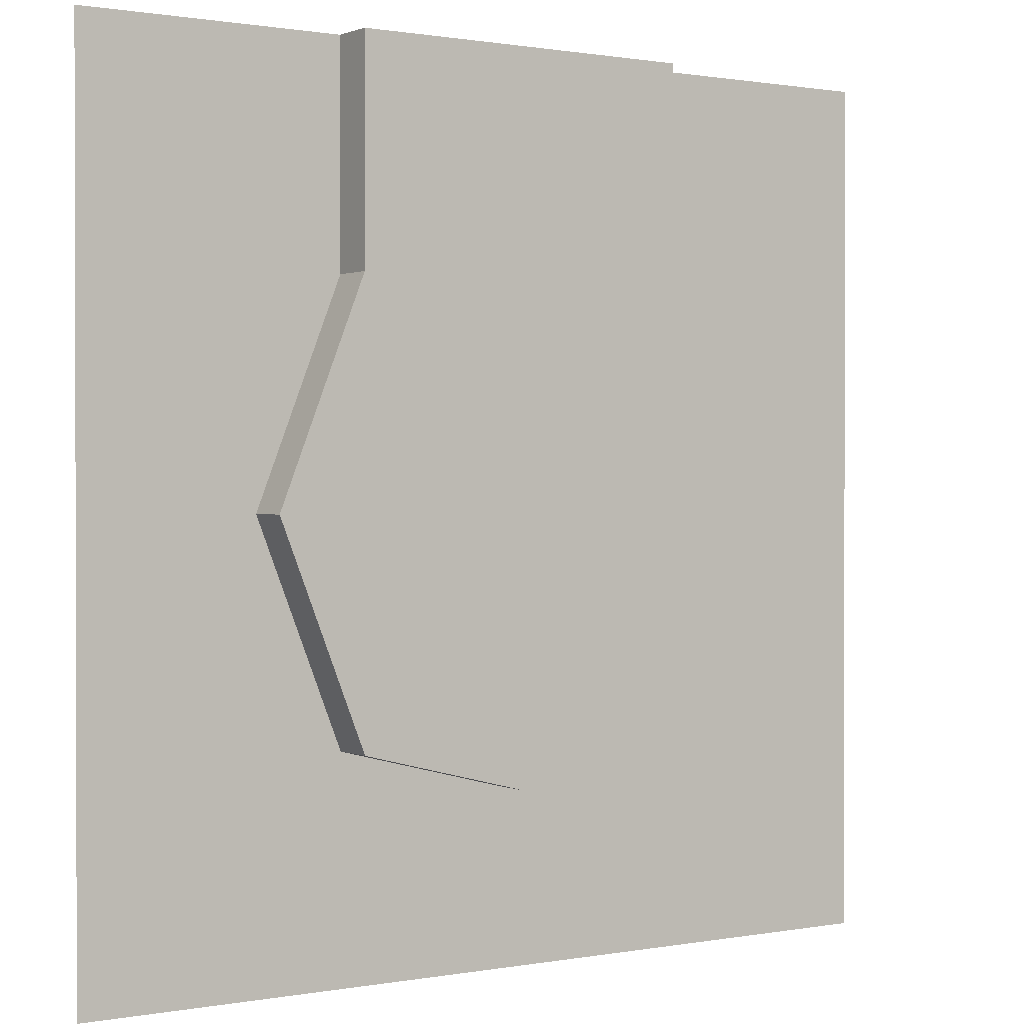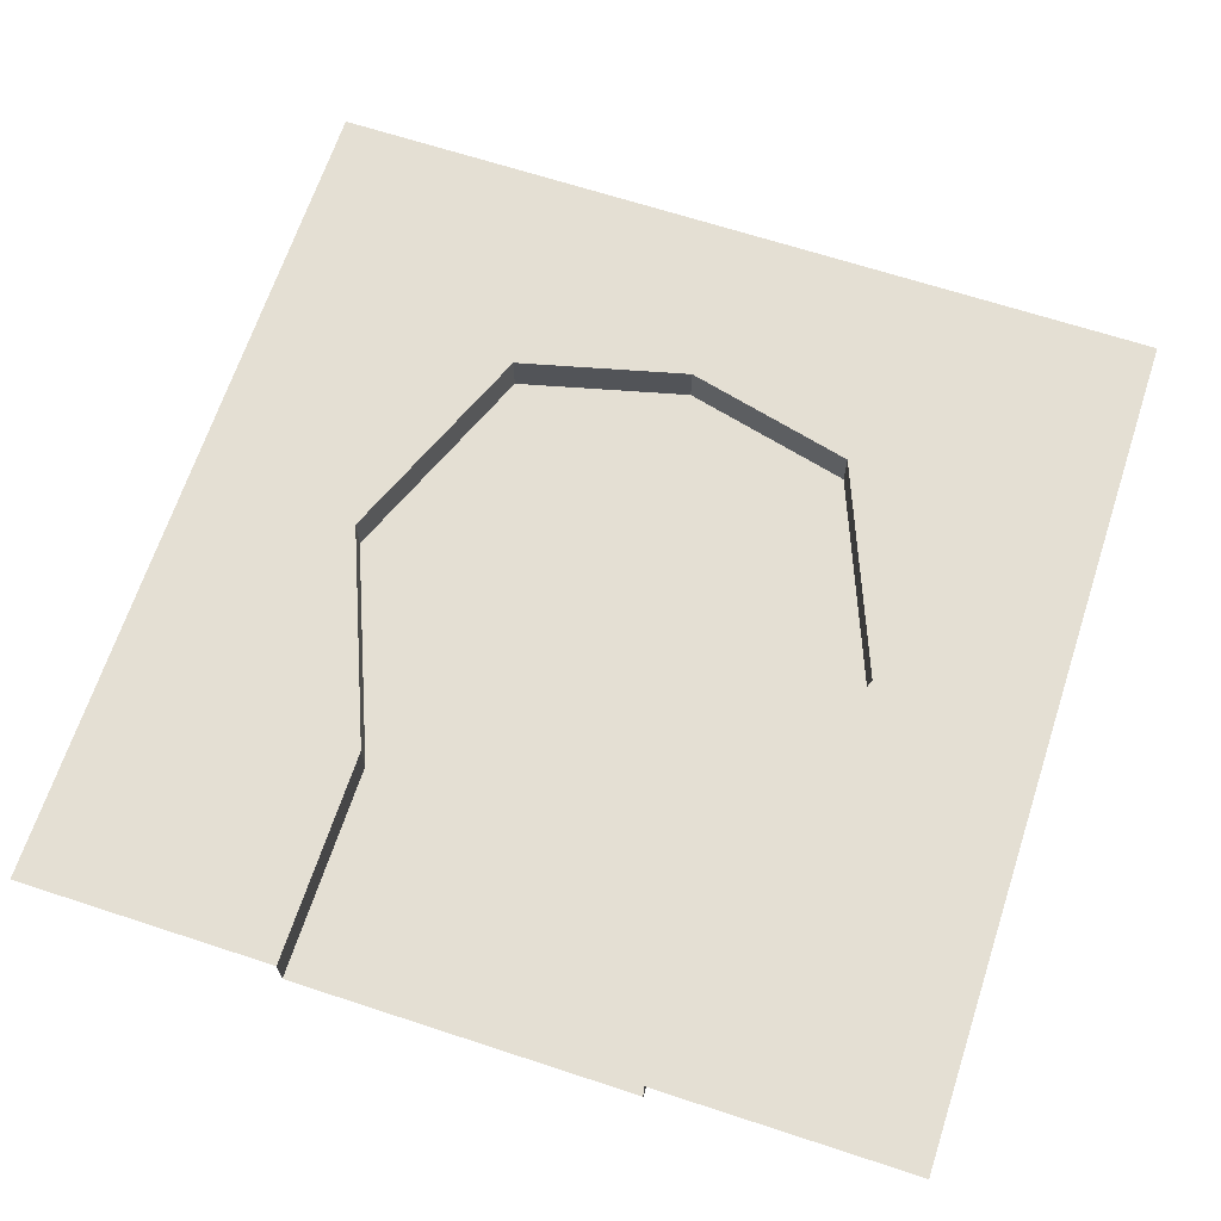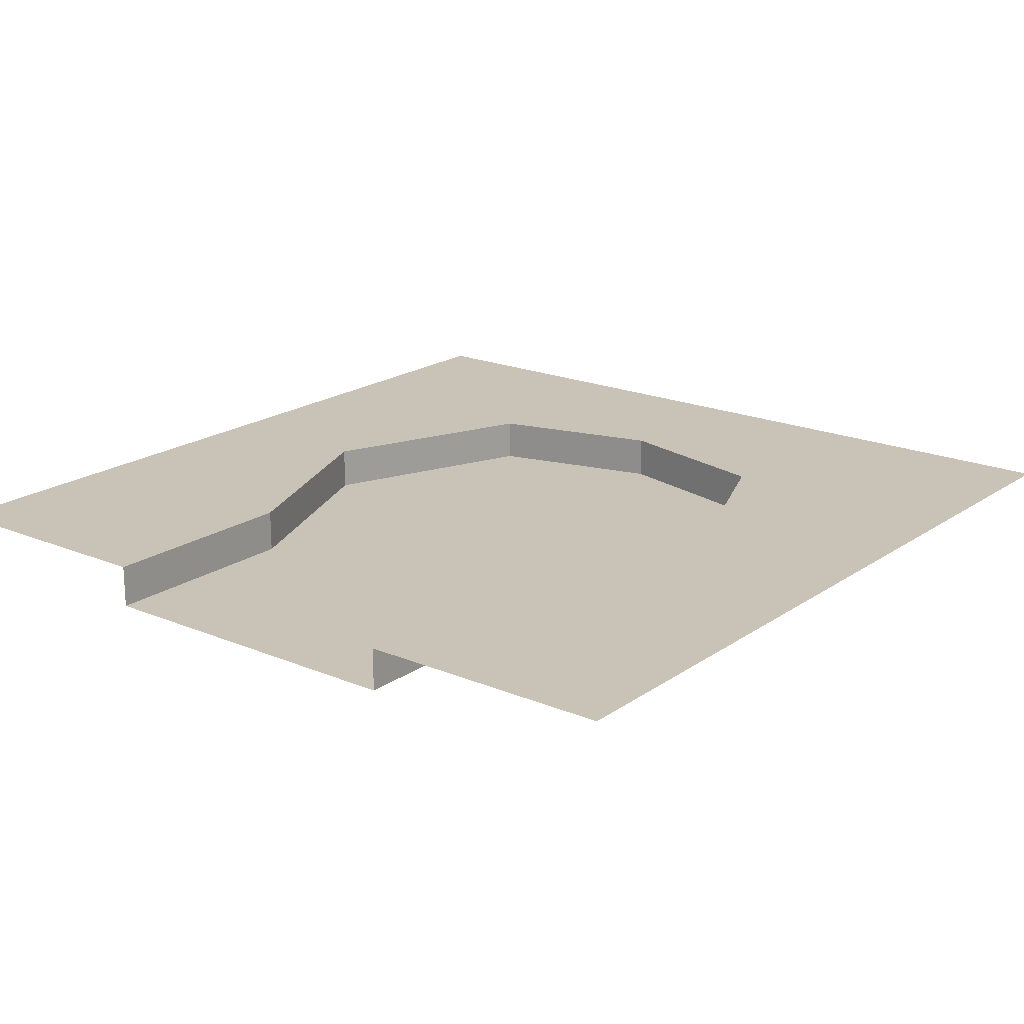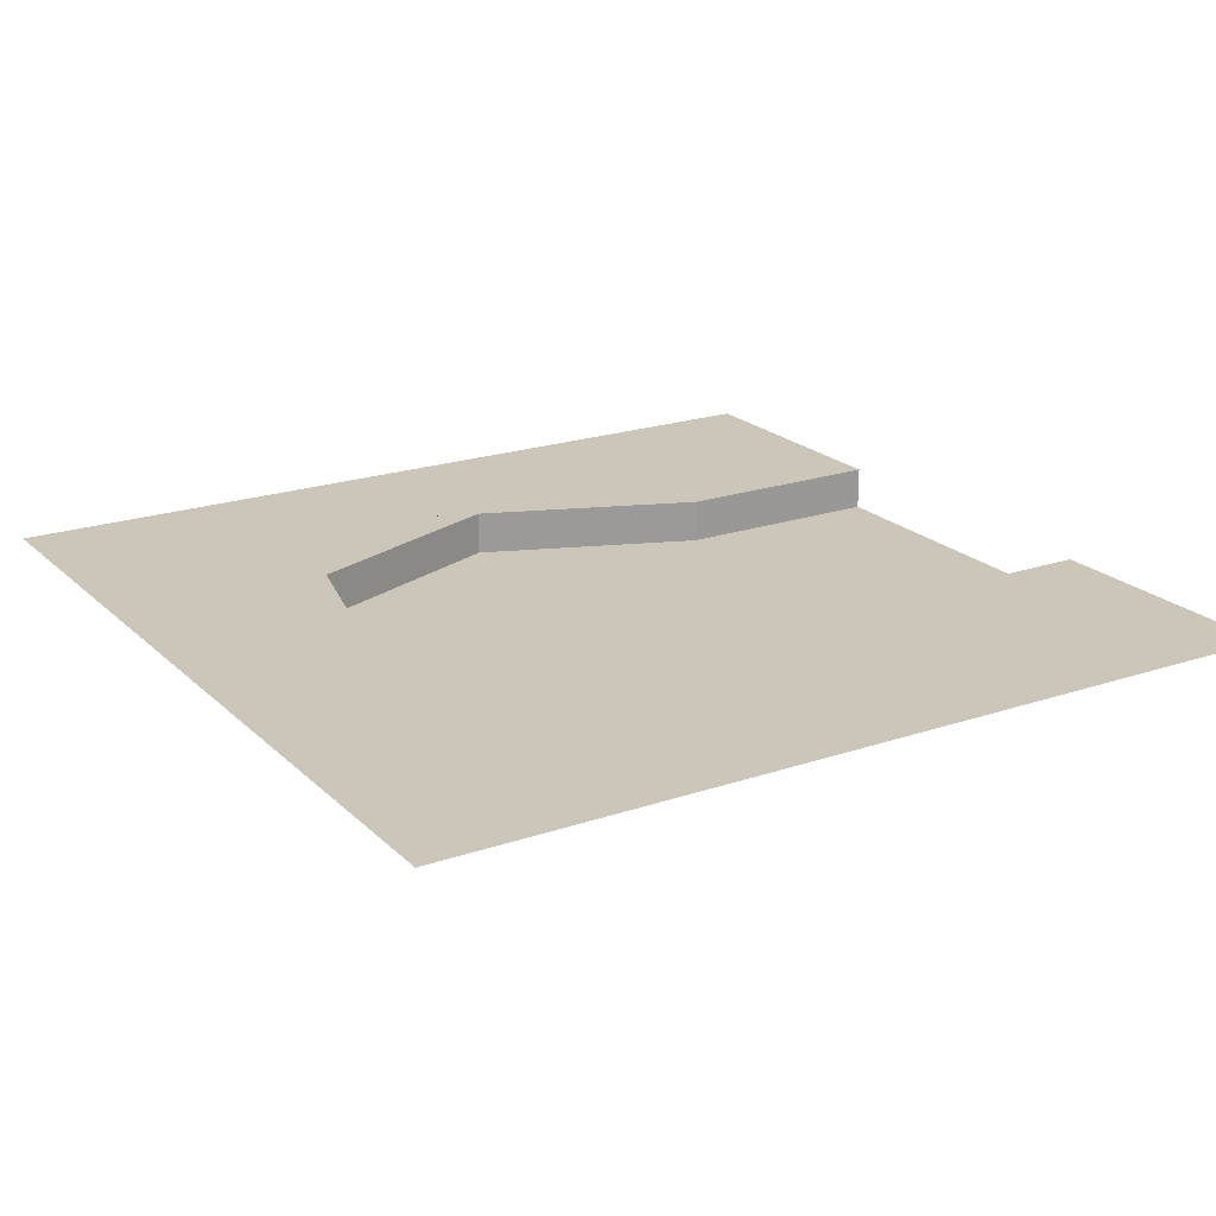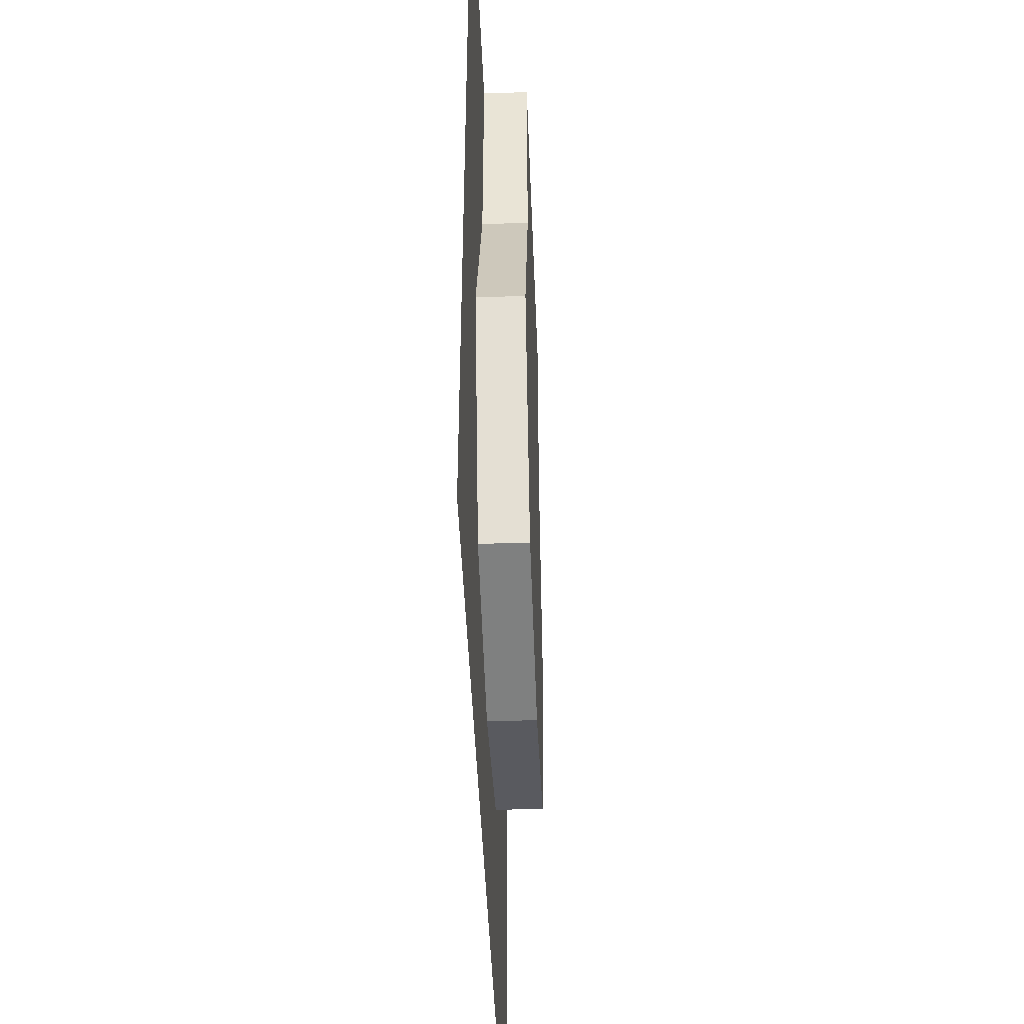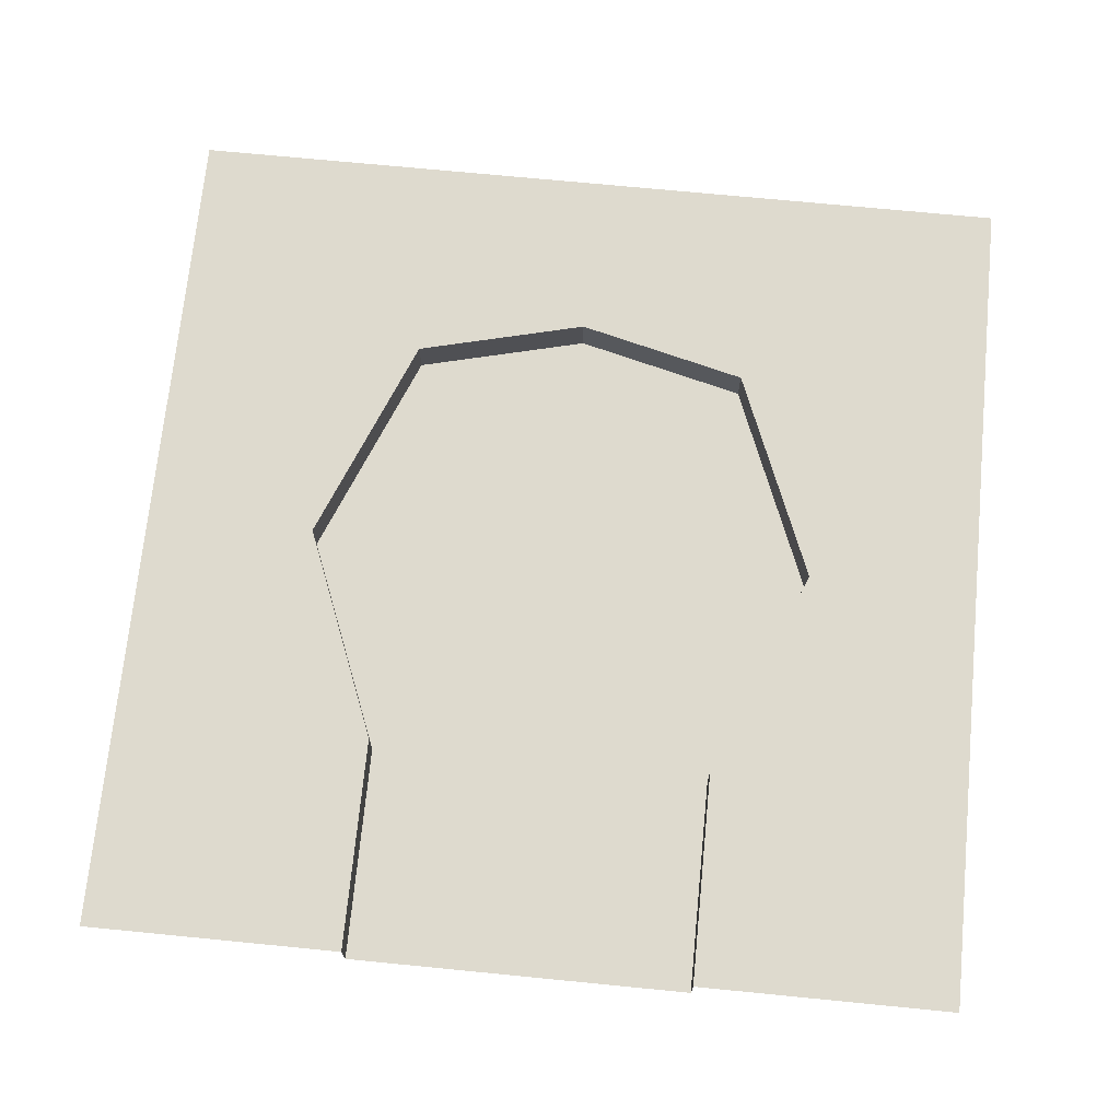
<metadata>
{"format":"obj","ext":"obj","renderer":"f3d","projection":"perspective","resolution":1024,"background":"white","views":[{"elev":0.8,"azim":-34.1,"up":"+Z"},{"elev":66.6,"azim":18.2,"up":"+Y"},{"elev":19.4,"azim":38.1,"up":"+Y"},{"elev":20.8,"azim":-121.6,"up":"+Y"},{"elev":-46.0,"azim":-87.8,"up":"+Z"},{"elev":71.1,"azim":5.6,"up":"+Y"}]}
</metadata>
<code>
o river.start_Cube.005
v -4 0 -5
v -2.6 0 -5
v -3.4 0 -5
v -3 0 -6.6
v -4 0 -7
v -2.6 -0.1 -5
v -3.4 -0.1 -5
v -2.4 0 -6
v -3.6 0 -6
v -2.4 -0.1 -6
v -3.6 -0.1 -6
v -3.4 0 -6.5
v -2.6 -0.1 -6.5
v -3.4 -0.1 -6.5
v -2 0 -5
v -2.6 0 -5.5
v -3.4 0 -5.5
v -2.6 -0.1 -5.5
v -3.4 -0.1 -5.5
v -2 0 -7
v -2.6 0 -6.5
v -3 -0.1 -6.6
f 17 1 3
f 15 16 2
f 18 19 7 6
f 17 3 7 19
f 12 9 11 14
f 22 14 11
f 16 8 10 18
f 20 21 8
f 12 5 1 9
f 22 13 21 4
f 10 11 19 18
f 8 21 13 10
f 2 16 18 6
f 9 17 19 11
f 20 8 16 15
f 9 1 17
f 5 12 4
f 14 22 4 12
f 20 5 4 21
f 13 22 11 10

</code>
